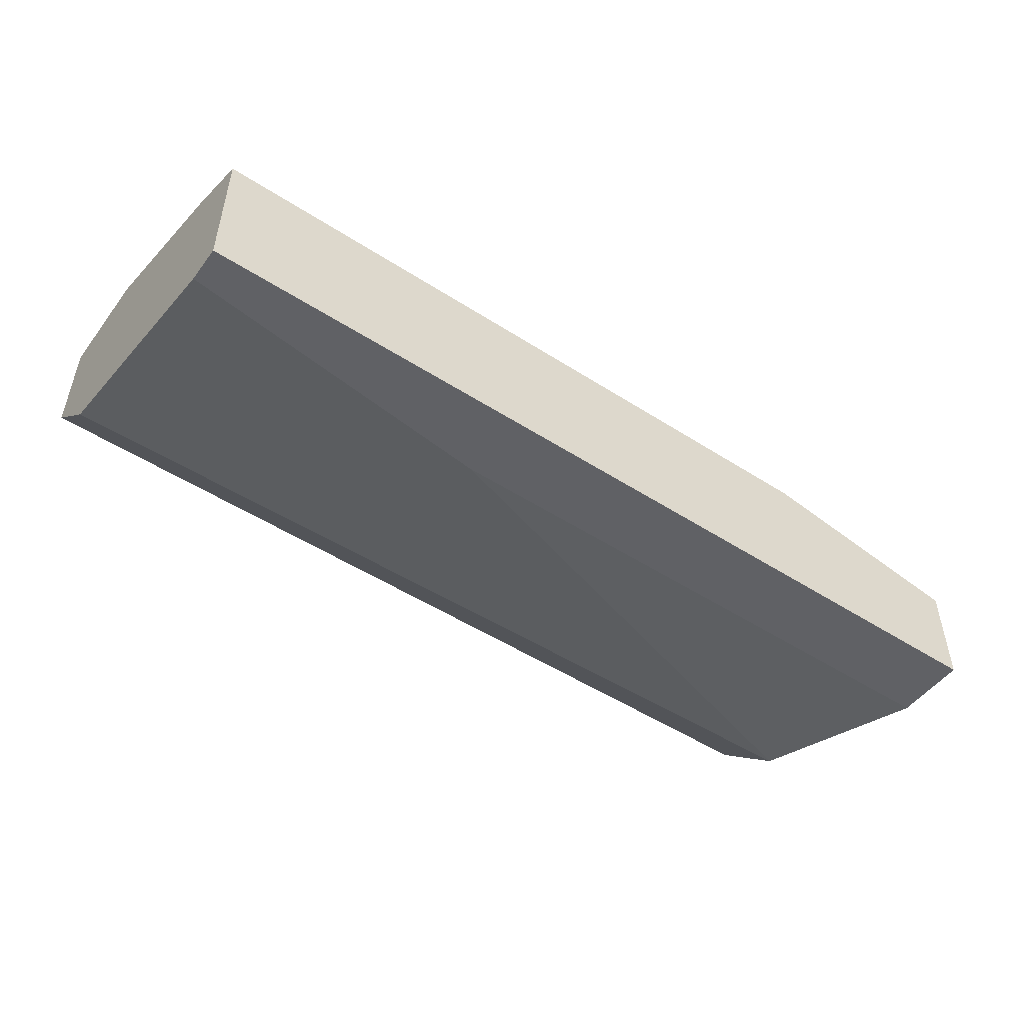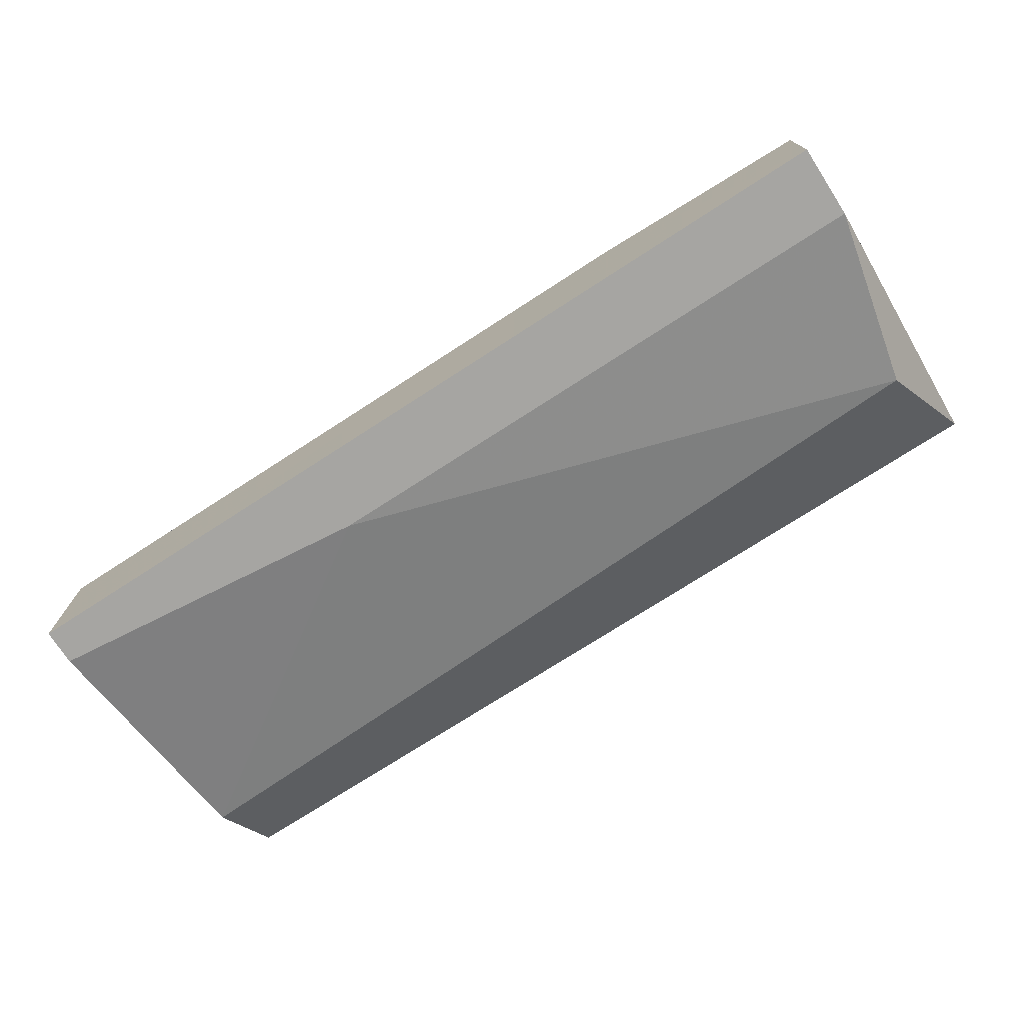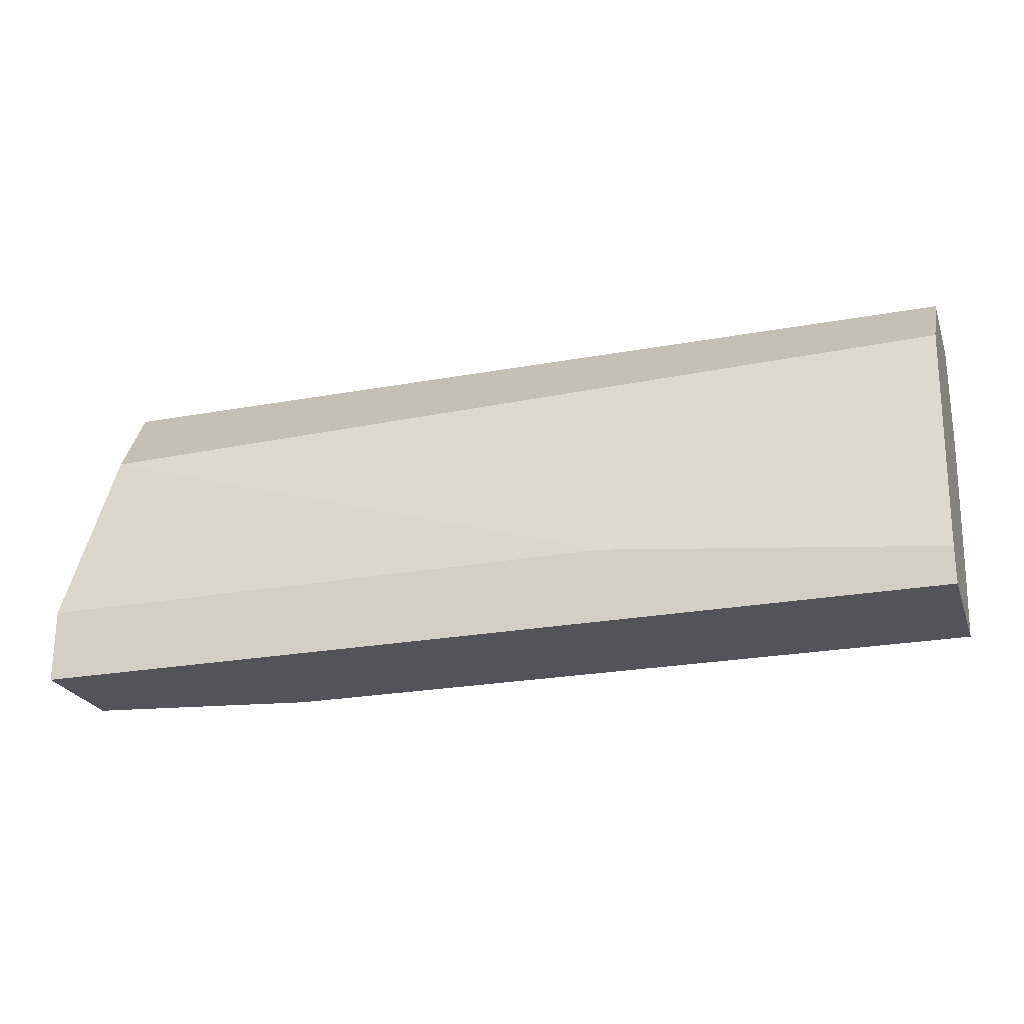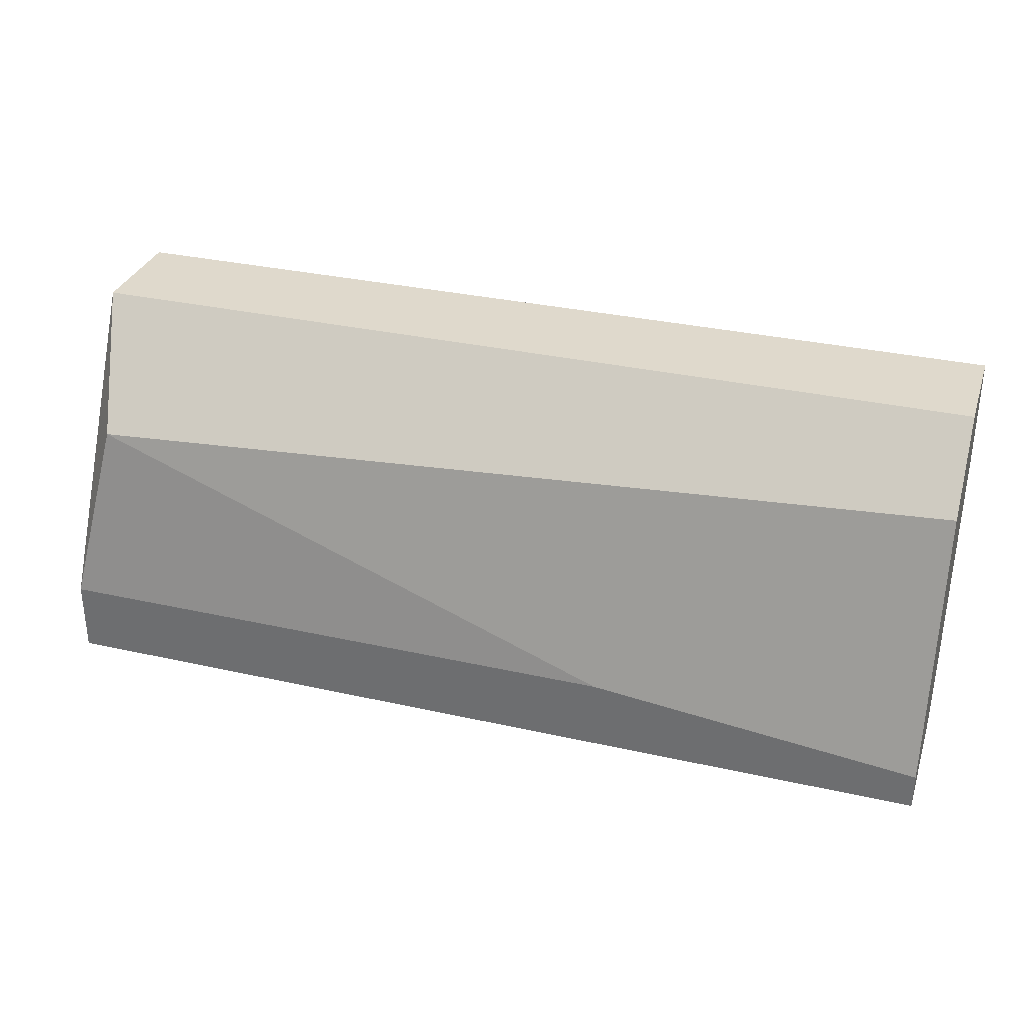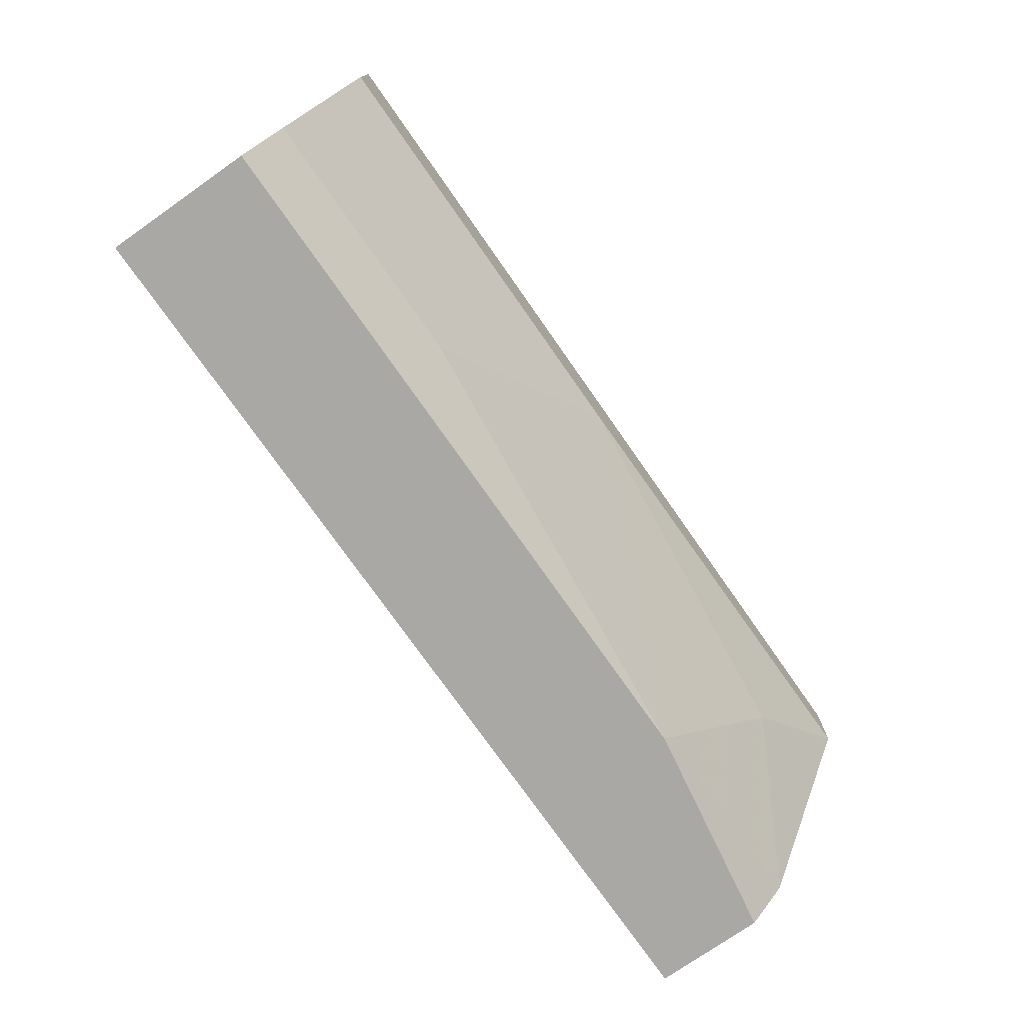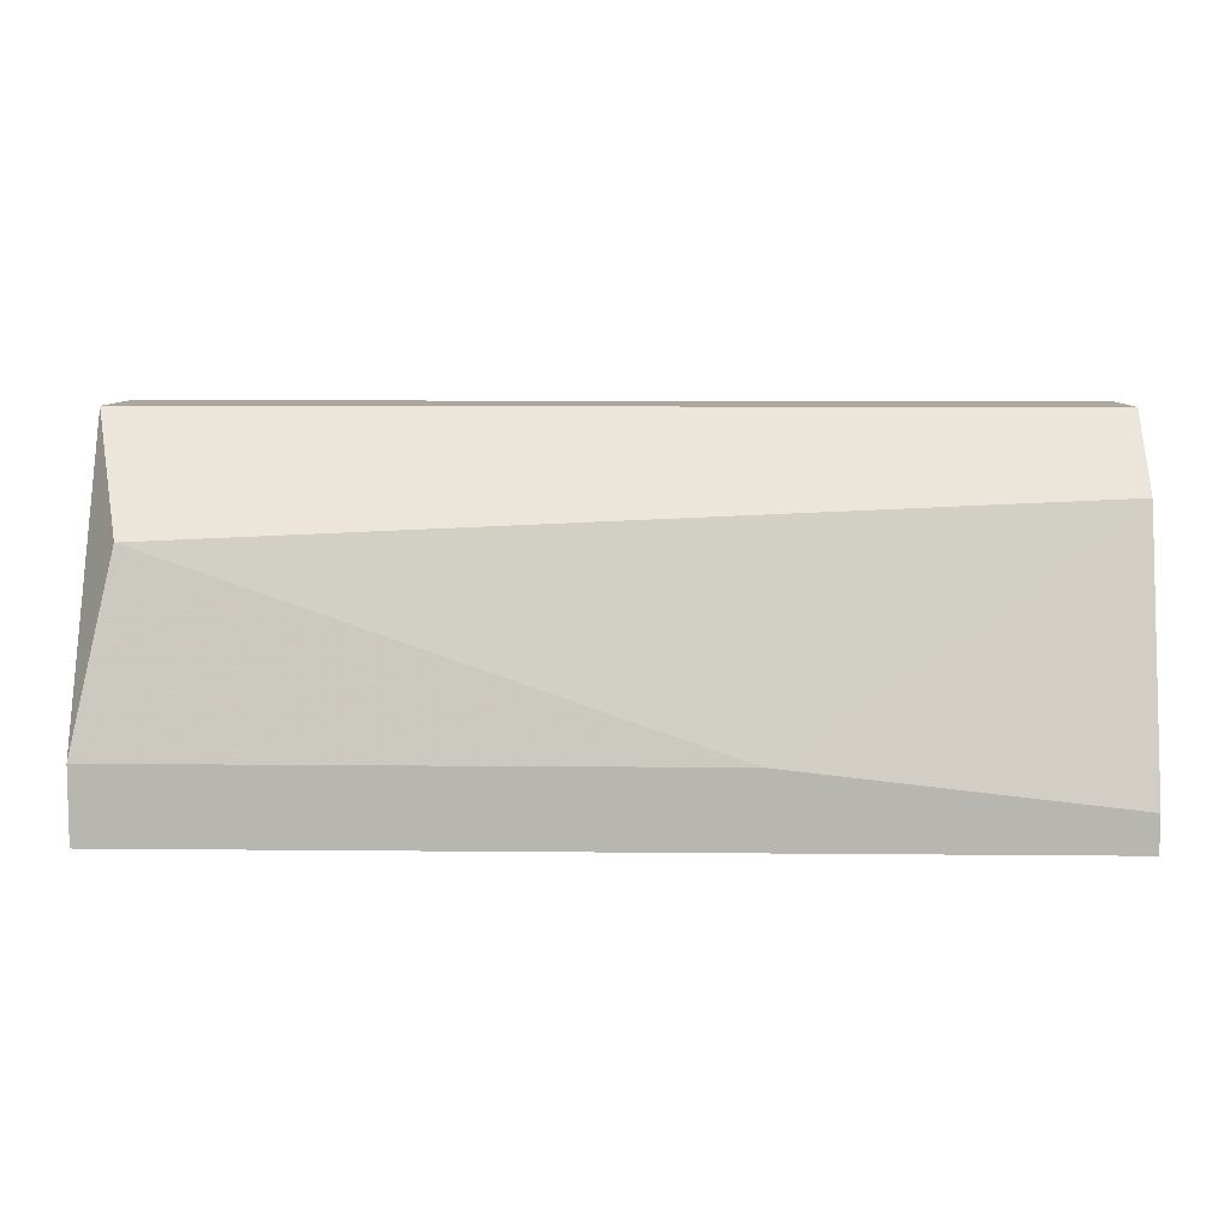
<metadata>
{"format":"obj","ext":"obj","renderer":"f3d","projection":"perspective","resolution":1024,"background":"white","views":[{"elev":-49.8,"azim":144.6,"up":"+Y"},{"elev":-73.7,"azim":-147.1,"up":"+Y"},{"elev":-23.7,"azim":17.2,"up":"+Z"},{"elev":32.3,"azim":17.4,"up":"+Z"},{"elev":-75.2,"azim":125.0,"up":"+Z"},{"elev":8.1,"azim":1.6,"up":"+Z"}]}
</metadata>
<code>
v 0.005632 0.07291 0.000702
v -0.02999 0.07529 0.007825
v 0.000884 0.06104 0.000702
v -0.03473 0.06341 0.01257
v -0.03712 0.07766 0.01495
v -0.03712 0.07766 0.0197
v -0.03712 0.06816 -0.00405
v -0.03712 0.07054 -0.001674
v -0.03712 0.07054 0.0197
v -0.03712 0.06104 0.000702
v -0.03712 0.06104 -0.00405
v 0.02226 0.07766 0.01257
v 0.02226 0.07766 0.0197
v 0.02226 0.07054 0.0197
v 0.02226 0.07054 -0.00405
v 0.02226 0.06104 -0.001674
v 0.02226 0.06104 -0.00405
v 0.02226 0.06579 0.01495
v 0.02226 0.07291 0.000702
v -0.006242 0.07766 0.01257
v -0.02286 0.07054 -0.00405
f 19 21 1
f 10 11 17
f 17 11 21
f 11 10 9
f 17 13 18
f 11 9 5
f 13 17 15
f 17 21 15
f 9 10 4
f 5 13 12
f 13 15 12
f 13 9 14
f 18 13 14
f 9 4 14
f 4 18 14
f 9 13 6
f 13 5 6
f 5 9 6
f 11 5 8
f 10 17 3
f 4 10 3
f 18 4 3
f 5 12 20
f 20 12 19
f 15 21 19
f 12 15 19
f 21 11 7
f 11 8 7
f 8 21 7
f 17 18 16
f 3 17 16
f 18 3 16
f 21 8 2
f 8 5 2
f 20 21 2
f 5 20 2
f 21 20 1
f 20 19 1

</code>
